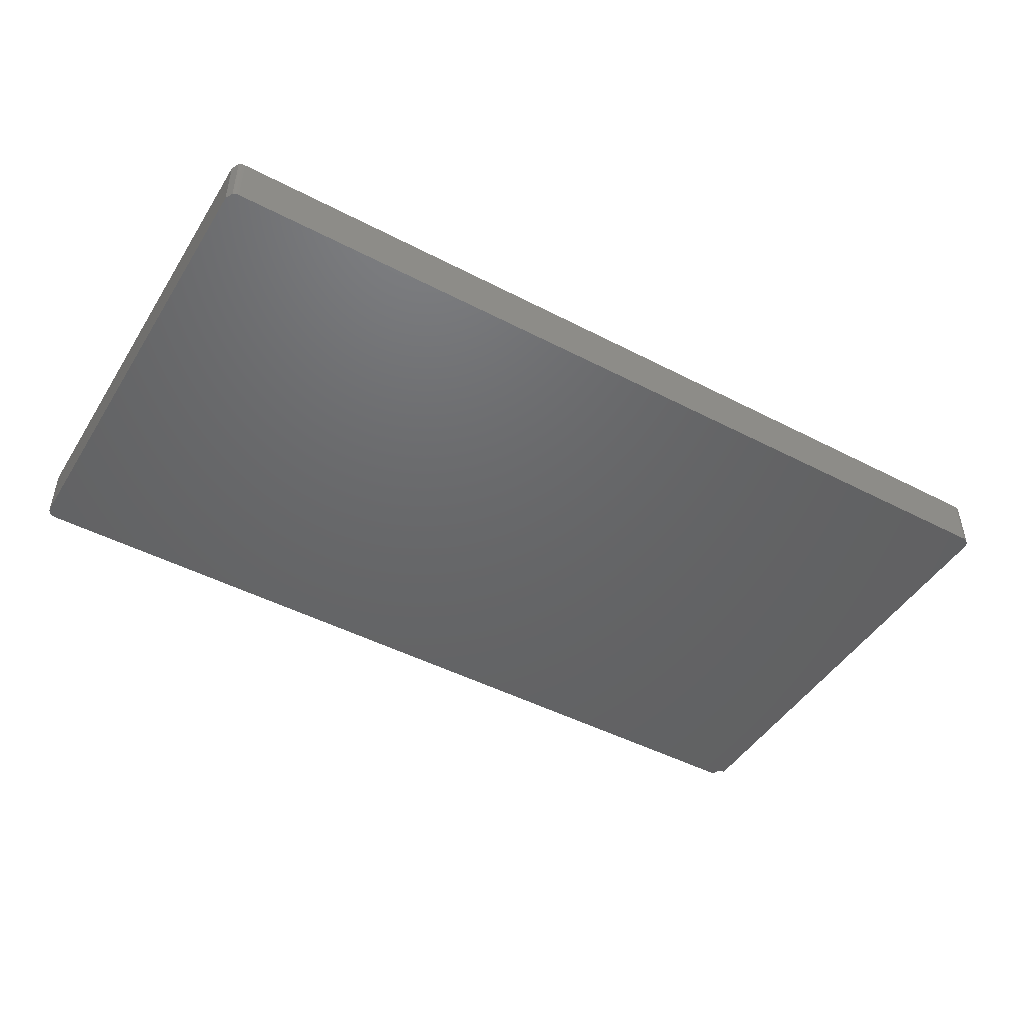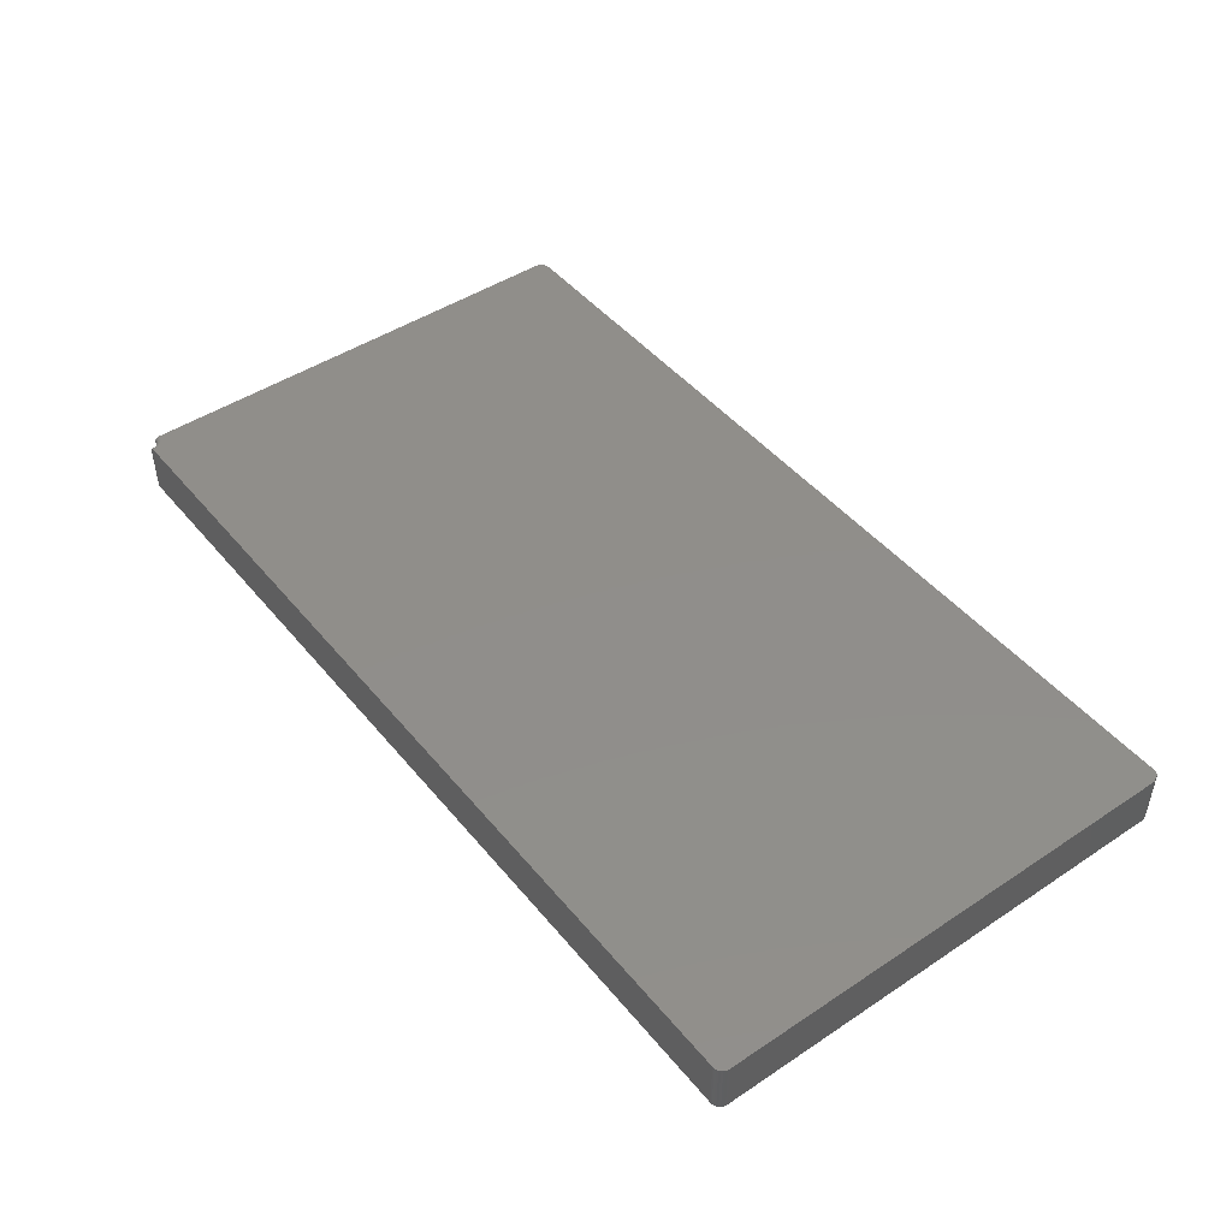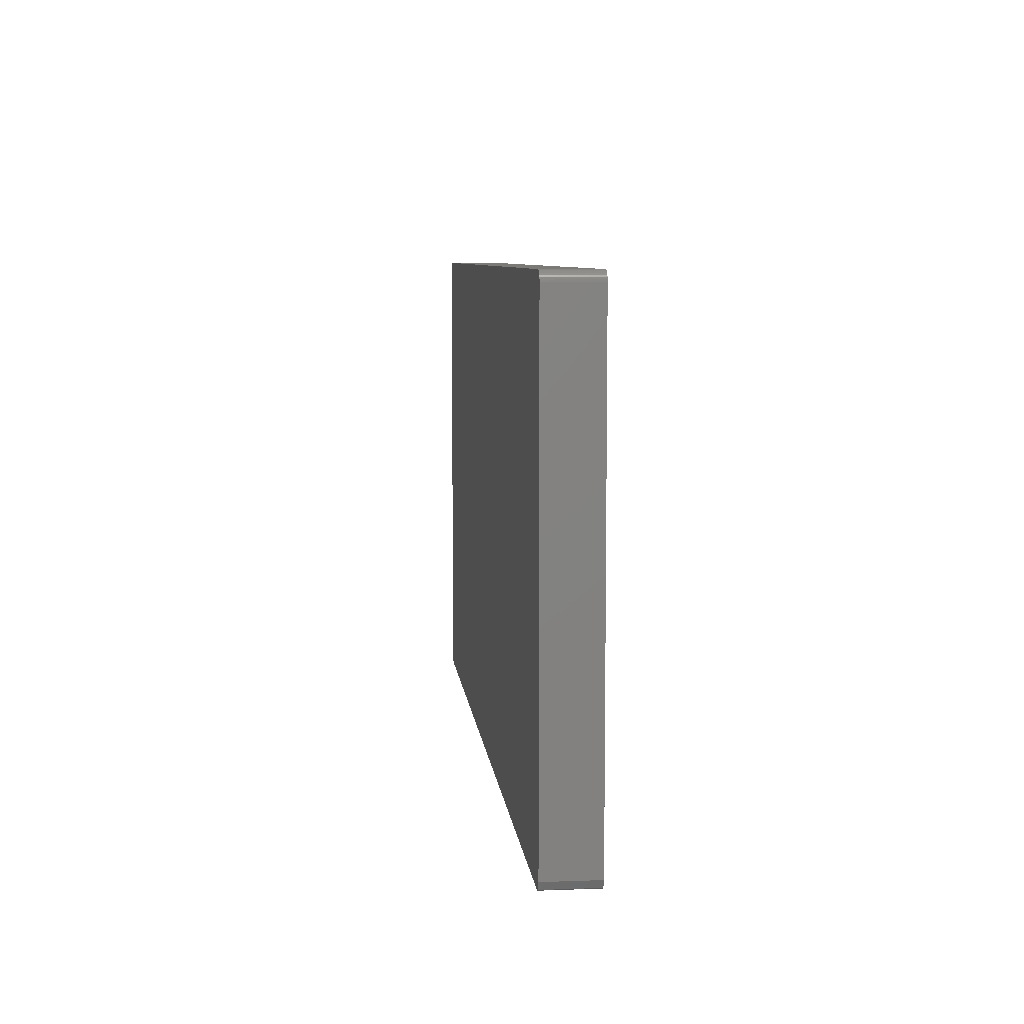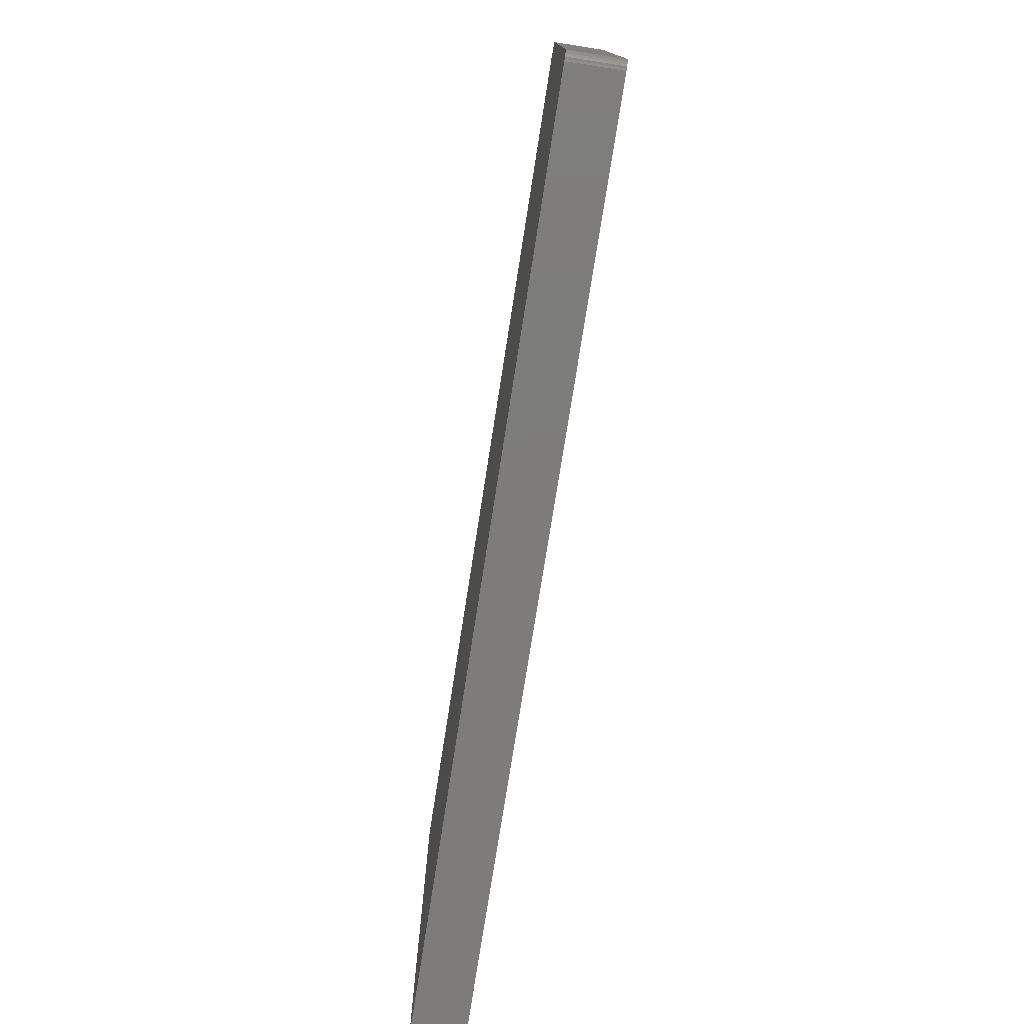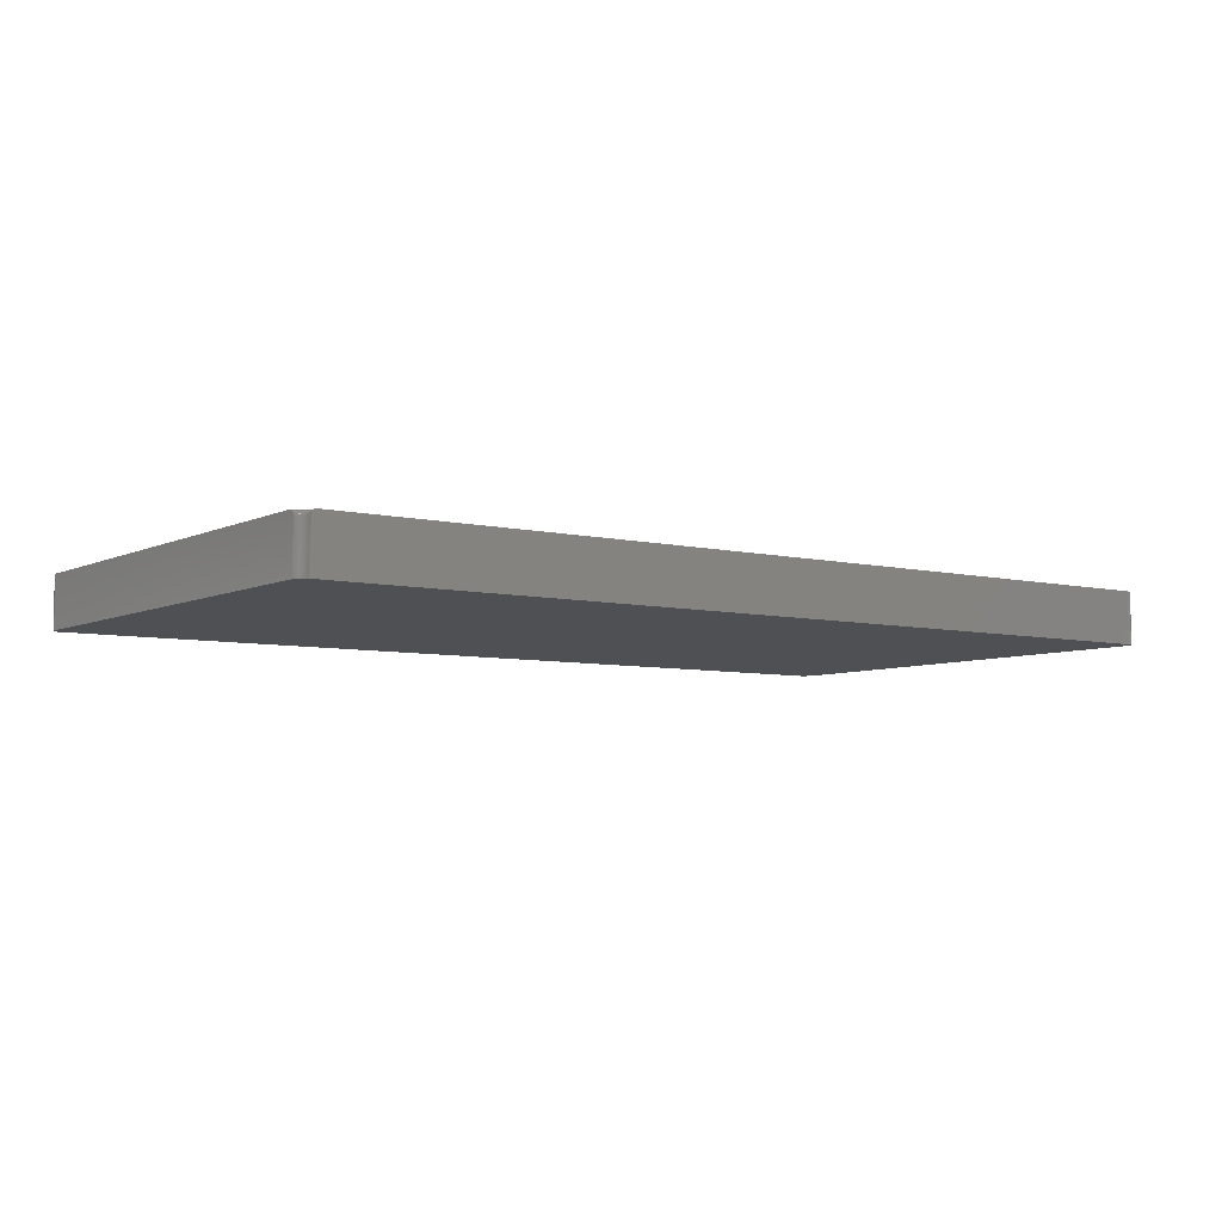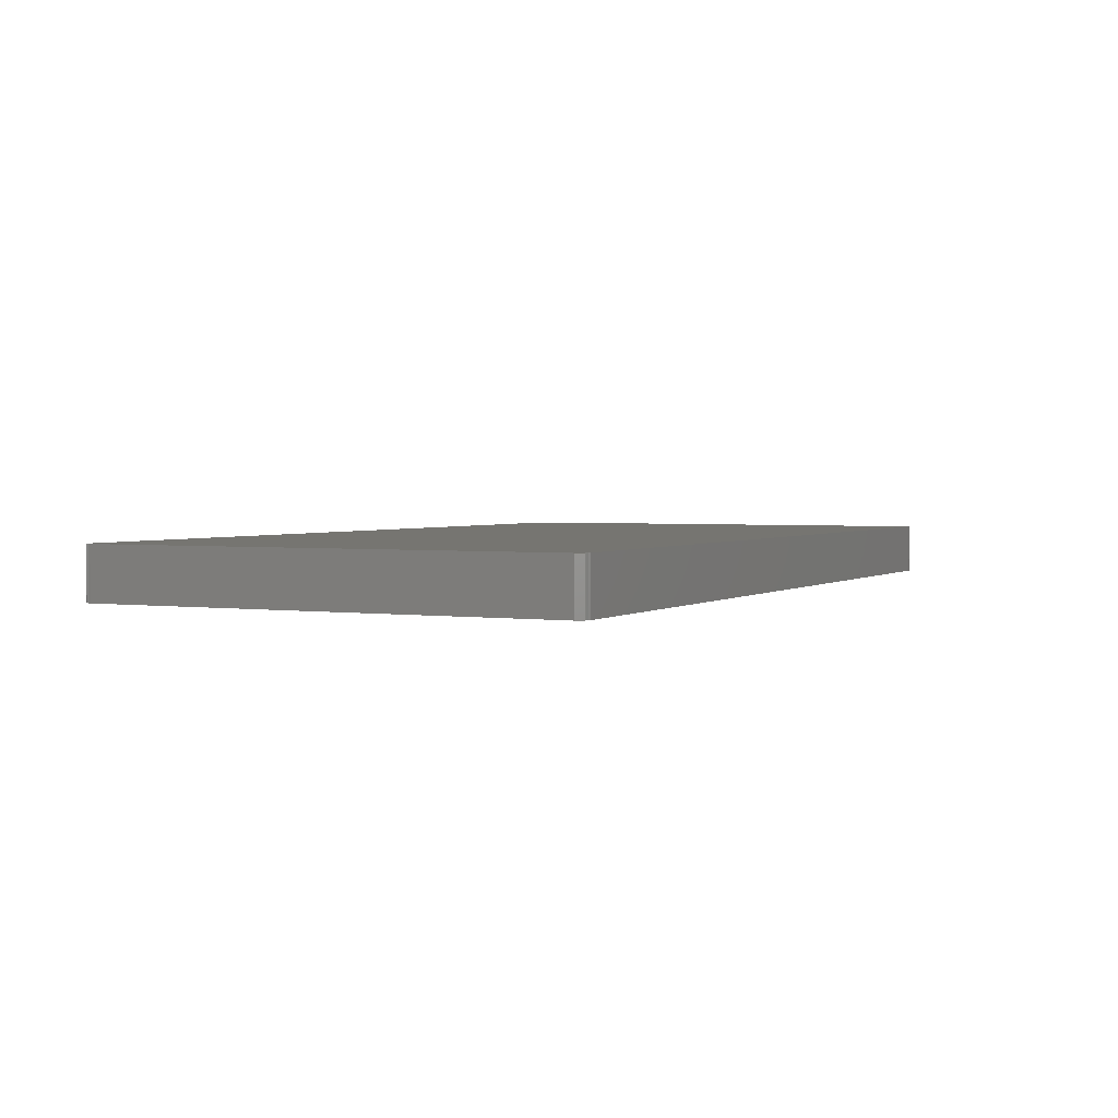
<metadata>
{"format":"stl","ext":"stl","renderer":"f3d","projection":"perspective","resolution":1024,"background":"white","views":[{"elev":-46.8,"azim":-30.6,"up":"+Z"},{"elev":46.3,"azim":-127.1,"up":"+Z"},{"elev":7.4,"azim":-95.9,"up":"+Y"},{"elev":-76.1,"azim":81.1,"up":"+Y"},{"elev":-6.2,"azim":144.3,"up":"+Z"},{"elev":2.4,"azim":-64.0,"up":"+Z"}]}
</metadata>
<code>
# stl→obj: 132 verts, 260 faces
v -0.7342 -0.4064 0
v -0.7342 -0.4064 0.08594
v -0.7368 -0.4062 0
v -0.7368 -0.4062 0.08594
v -0.7393 -0.4056 0
v -0.7393 -0.4056 0.08594
v -0.7416 -0.4046 0
v -0.7416 -0.4046 0.08594
v -0.7438 -0.4032 0
v -0.7438 -0.4032 0.08594
v 0.7403 -0.4052 0.08594
v 0.7342 -0.4064 0.08594
v -0.75 0.3831 0.08594
v 0.7304 0.3857 0.08594
v -0.7497 0.3861 0.08594
v 0.7333 0.3822 0.08594
v 0.743 -0.4038 0.08594
v 0.7454 -0.4018 0.08594
v 0.7282 0.3898 0.08594
v -0.7473 0.3918 0.08594
v -0.7488 0.3891 0.08594
v 0.7373 -0.4061 0.08594
v 0.7269 0.3942 0.08594
v 0.7264 0.3988 0.08594
v -0.7342 0.3988 0.08594
v -0.7373 0.3985 0.08594
v -0.7403 0.3976 0.08594
v -0.743 0.3962 0.08594
v -0.7454 0.3942 0.08594
v -0.75 -0.3906 0.08594
v 0.7473 -0.3994 0.08594
v 0.7488 -0.3967 0.08594
v 0.7497 -0.3937 0.08594
v 0.75 -0.3906 0.08594
v 0.75 0.3752 0.08594
v 0.7454 0.3757 0.08594
v 0.741 0.377 0.08594
v 0.7369 0.3792 0.08594
v 0.7403 -0.4052 0
v 0.7342 -0.4064 0
v 0.7342 0.3988 0
v 0.7345 0.3958 0
v -0.7342 0.3988 0
v -0.7373 0.3985 0
v 0.7454 -0.4018 0
v 0.743 -0.4038 0
v -0.7403 0.3976 0
v -0.743 0.3962 0
v -0.7454 0.3942 0
v 0.7354 0.3928 0
v -0.7473 0.3918 0
v -0.7488 0.3891 0
v 0.7369 0.3901 0
v 0.7388 0.3877 0
v -0.7497 0.3861 0
v 0.7412 0.3857 0
v 0.7373 -0.4061 0
v -0.75 0.3831 0
v 0.744 0.3843 0
v -0.75 -0.3906 0
v 0.7469 0.3834 0
v 0.75 0.3831 0
v 0.75 -0.3906 0
v 0.7497 -0.3937 0
v 0.7488 -0.3967 0
v 0.7473 -0.3994 0
v 0.7342 0.3988 0.07812
v 0.7327 0.3988 0.08273
v 0.7338 0.3988 0.08055
v 0.7288 0.3988 0.08557
v 0.731 0.3988 0.08447
v 0.7412 0.3857 0.07812
v 0.744 0.3843 0.07812
v 0.7469 0.3834 0.07812
v 0.75 0.3831 0.07812
v 0.7388 0.3877 0.07812
v 0.7369 0.3901 0.07812
v 0.7354 0.3928 0.07812
v 0.7345 0.3958 0.07812
v 0.75 0.3827 0.08055
v 0.75 0.3816 0.08273
v 0.75 0.3798 0.08447
v 0.75 0.3776 0.08557
v 0.7469 0.3832 0.07965
v 0.7467 0.3821 0.08247
v 0.7465 0.3811 0.08365
v 0.7462 0.38 0.08462
v 0.746 0.3786 0.08534
v 0.7344 0.3957 0.07965
v 0.7323 0.3953 0.08365
v 0.7332 0.3955 0.08247
v 0.7311 0.3951 0.08462
v 0.7298 0.3948 0.08534
v 0.7468 0.3828 0.08111
v 0.7457 0.3772 0.08579
v 0.7339 0.3957 0.08111
v 0.7283 0.3945 0.08579
v 0.7353 0.3927 0.07965
v 0.7349 0.3926 0.08111
v 0.7342 0.3923 0.08247
v 0.7333 0.3919 0.08365
v 0.7322 0.3915 0.08462
v 0.731 0.391 0.08534
v 0.7296 0.3904 0.08579
v 0.7367 0.39 0.07965
v 0.7364 0.3897 0.08111
v 0.7358 0.3893 0.08247
v 0.735 0.3888 0.08365
v 0.734 0.3881 0.08462
v 0.7329 0.3874 0.08534
v 0.7316 0.3866 0.08579
v 0.7387 0.3876 0.07965
v 0.7384 0.3873 0.08111
v 0.7379 0.3868 0.08247
v 0.7372 0.3861 0.08365
v 0.7364 0.3852 0.08462
v 0.7354 0.3843 0.08534
v 0.7344 0.3832 0.08579
v 0.7411 0.3856 0.07965
v 0.7409 0.3852 0.08111
v 0.7405 0.3846 0.08247
v 0.74 0.3838 0.08365
v 0.7393 0.3828 0.08462
v 0.7385 0.3817 0.08534
v 0.7377 0.3805 0.08579
v 0.7439 0.3841 0.07965
v 0.7437 0.3837 0.08111
v 0.7435 0.383 0.08247
v 0.7431 0.3821 0.08365
v 0.7426 0.3811 0.08462
v 0.7421 0.3798 0.08534
v 0.7416 0.3785 0.08579
f 1 2 3
f 3 2 4
f 3 4 5
f 5 4 6
f 5 6 7
f 7 6 8
f 7 8 9
f 9 8 10
f 2 11 4
f 2 12 11
f 13 14 15
f 13 16 14
f 10 17 18
f 10 8 17
f 19 20 21
f 19 21 15
f 19 15 14
f 17 8 6
f 17 6 4
f 17 4 11
f 12 22 11
f 23 24 25
f 23 25 26
f 23 26 27
f 23 27 28
f 23 28 29
f 23 29 20
f 23 20 19
f 30 10 18
f 30 18 31
f 30 31 32
f 30 32 33
f 30 33 34
f 30 34 35
f 30 35 36
f 30 36 37
f 30 37 38
f 30 38 16
f 30 16 13
f 3 39 1
f 39 40 1
f 41 42 43
f 42 44 43
f 45 46 9
f 46 7 9
f 47 44 42
f 48 47 42
f 49 48 42
f 50 49 42
f 51 49 50
f 52 51 50
f 53 52 50
f 52 53 54
f 54 55 52
f 56 55 54
f 5 7 46
f 3 5 46
f 39 3 46
f 39 57 40
f 58 55 56
f 58 56 59
f 58 59 60
f 60 59 61
f 60 61 62
f 60 62 63
f 60 63 64
f 60 64 65
f 60 65 66
f 60 66 45
f 60 45 9
f 13 58 30
f 30 58 60
f 30 60 10
f 10 60 9
f 67 68 69
f 41 43 25
f 41 25 24
f 41 24 70
f 41 70 71
f 41 71 68
f 41 68 67
f 54 72 56
f 56 72 73
f 56 73 59
f 59 73 74
f 59 74 61
f 61 74 75
f 61 75 62
f 72 54 76
f 76 54 53
f 76 53 77
f 77 53 50
f 77 50 78
f 78 50 42
f 78 42 79
f 79 42 41
f 79 41 67
f 75 80 81
f 62 75 81
f 62 81 82
f 62 82 83
f 62 83 35
f 62 35 34
f 62 34 63
f 75 84 80
f 75 74 84
f 81 85 86
f 81 86 82
f 82 86 87
f 82 87 88
f 82 88 83
f 67 69 79
f 79 69 89
f 90 91 68
f 68 71 90
f 90 71 92
f 92 71 70
f 92 70 93
f 85 81 94
f 94 81 80
f 94 80 84
f 36 35 95
f 95 35 83
f 95 83 88
f 68 91 69
f 69 91 96
f 69 96 89
f 24 23 70
f 70 23 97
f 70 97 93
f 78 79 98
f 98 79 89
f 98 89 99
f 99 89 96
f 99 96 100
f 100 96 91
f 100 91 101
f 101 91 90
f 101 90 102
f 102 90 92
f 102 92 103
f 103 92 93
f 103 93 104
f 104 93 97
f 104 97 19
f 19 97 23
f 77 78 105
f 105 78 98
f 105 98 106
f 106 98 99
f 106 99 107
f 107 99 100
f 107 100 108
f 108 100 101
f 108 101 109
f 109 101 102
f 109 102 110
f 110 102 103
f 110 103 111
f 111 103 104
f 111 104 14
f 14 104 19
f 76 77 112
f 112 77 105
f 112 105 113
f 113 105 106
f 113 106 114
f 114 106 107
f 114 107 115
f 115 107 108
f 115 108 116
f 116 108 109
f 116 109 117
f 117 109 110
f 117 110 118
f 118 110 111
f 118 111 16
f 16 111 14
f 72 76 119
f 119 76 112
f 119 112 120
f 120 112 113
f 120 113 121
f 121 113 114
f 121 114 122
f 122 114 115
f 122 115 123
f 123 115 116
f 123 116 124
f 124 116 117
f 124 117 125
f 125 117 118
f 125 118 38
f 38 118 16
f 73 72 126
f 126 72 119
f 126 119 127
f 127 119 120
f 127 120 128
f 128 120 121
f 128 121 129
f 129 121 122
f 129 122 130
f 130 122 123
f 130 123 131
f 131 123 124
f 131 124 132
f 132 124 125
f 132 125 37
f 37 125 38
f 74 73 84
f 84 73 126
f 84 126 94
f 94 126 127
f 94 127 85
f 85 127 128
f 85 128 86
f 86 128 129
f 86 129 87
f 87 129 130
f 87 130 88
f 88 130 131
f 88 131 95
f 95 131 132
f 95 132 36
f 36 132 37
f 58 13 55
f 55 13 15
f 55 15 52
f 52 15 21
f 52 21 51
f 51 21 20
f 51 20 49
f 49 20 29
f 49 29 48
f 48 29 28
f 48 28 47
f 47 28 27
f 47 27 44
f 44 27 26
f 44 26 43
f 43 26 25
f 63 34 64
f 64 34 33
f 64 33 65
f 65 33 32
f 65 32 66
f 66 32 31
f 66 31 45
f 45 31 18
f 45 18 46
f 46 18 17
f 46 17 39
f 39 17 11
f 39 11 57
f 57 11 22
f 57 22 40
f 40 22 12
f 2 1 12
f 12 1 40

</code>
